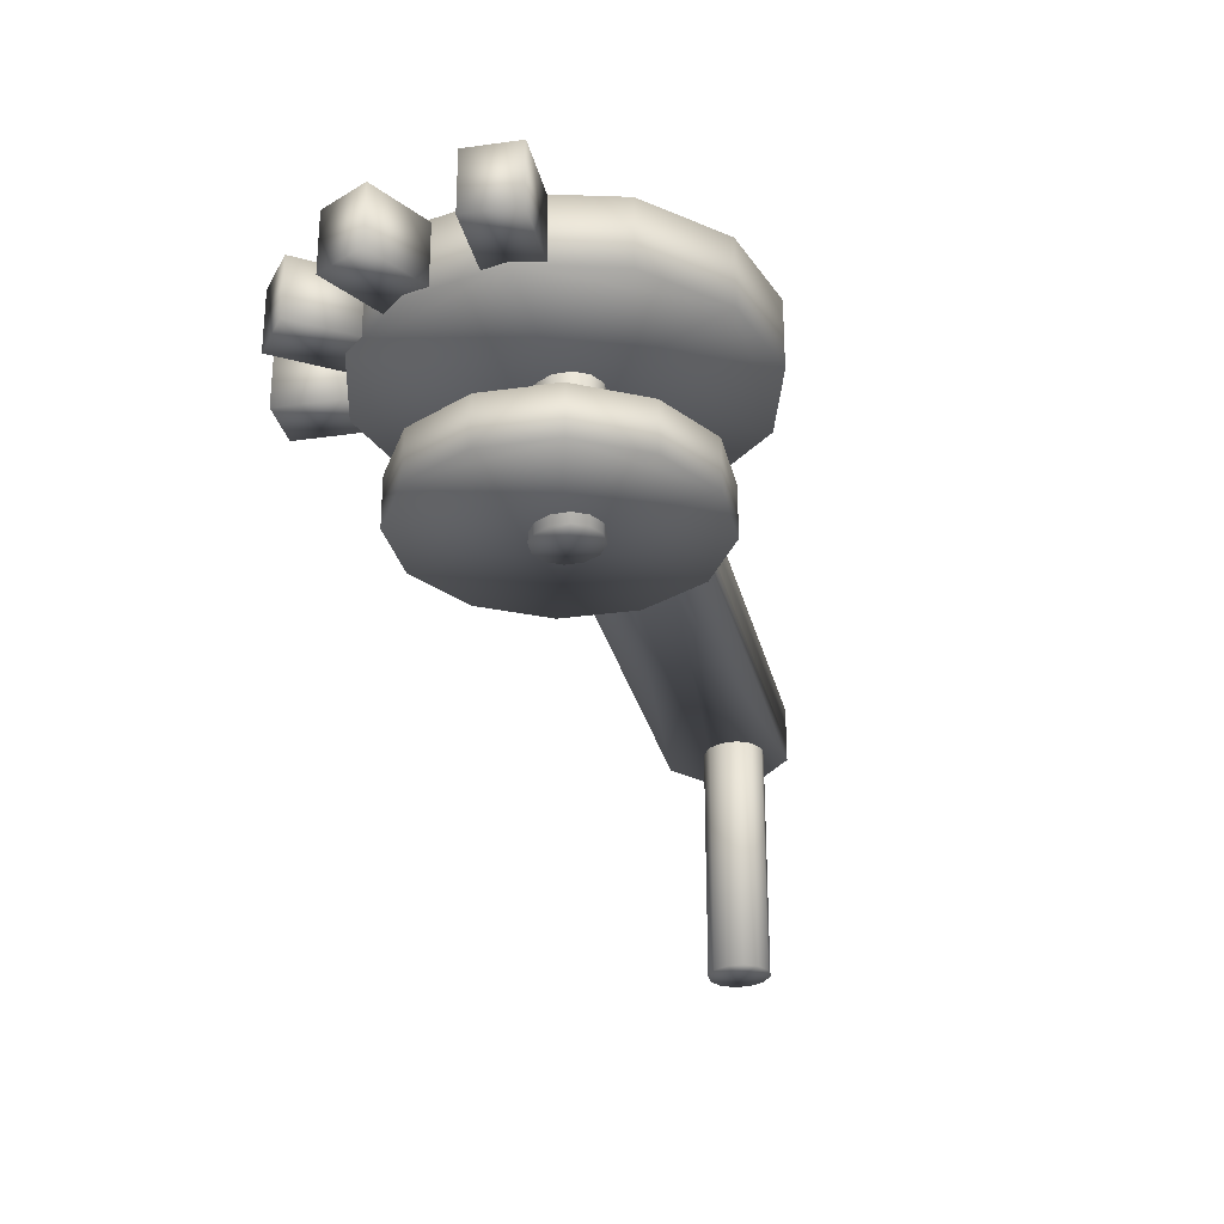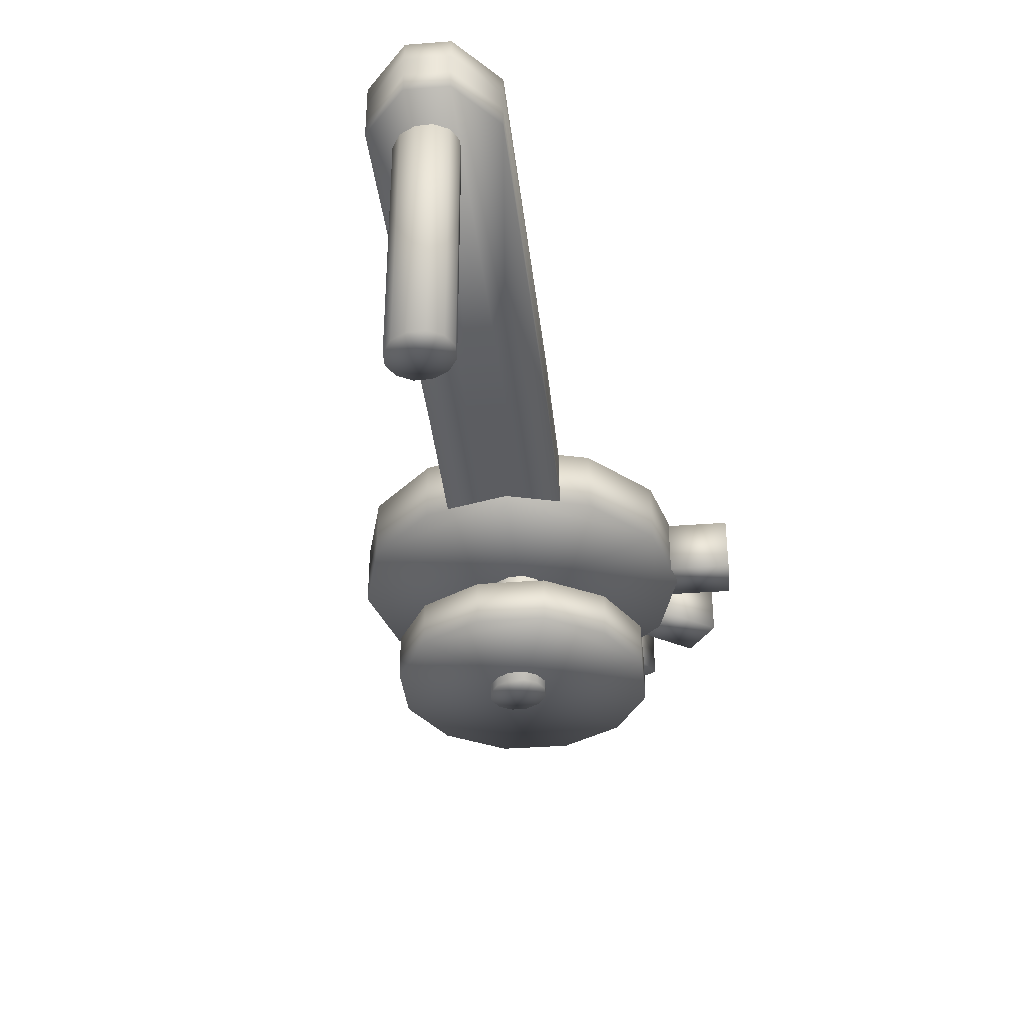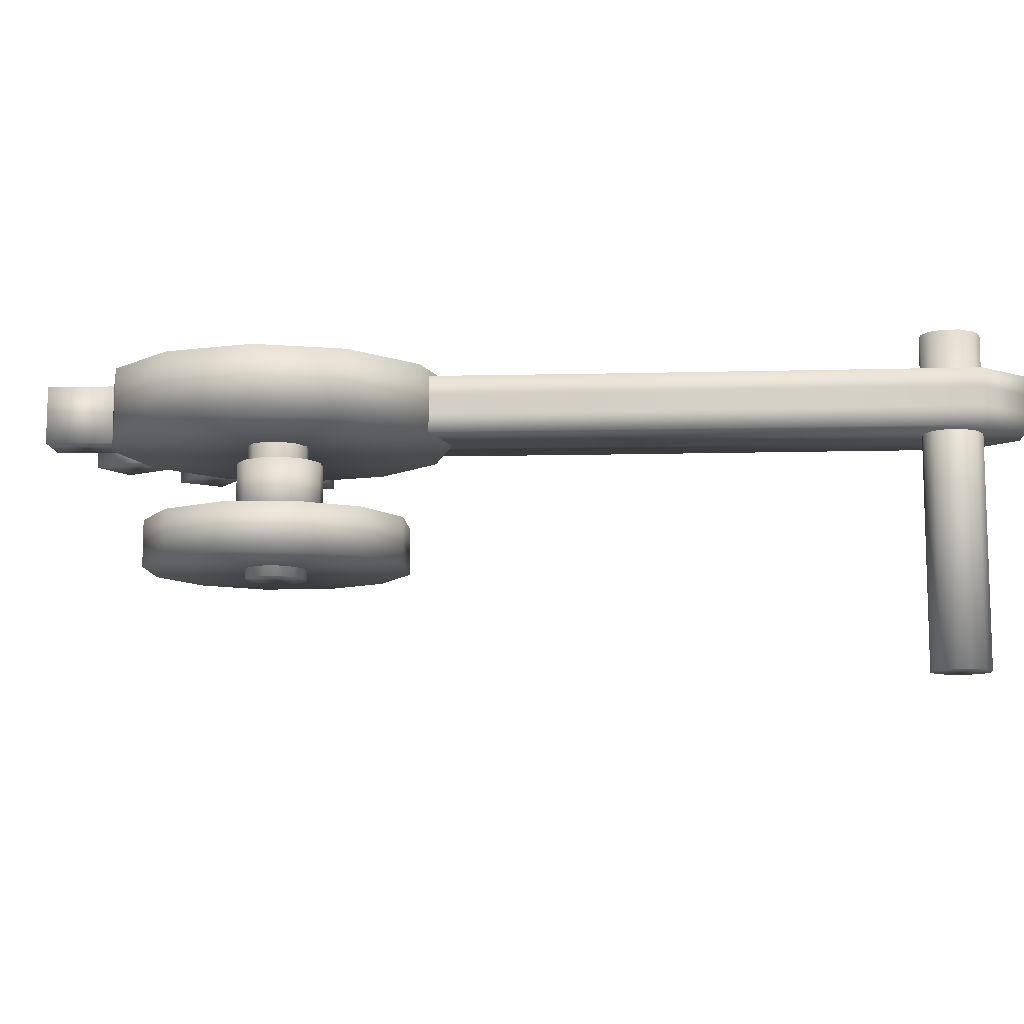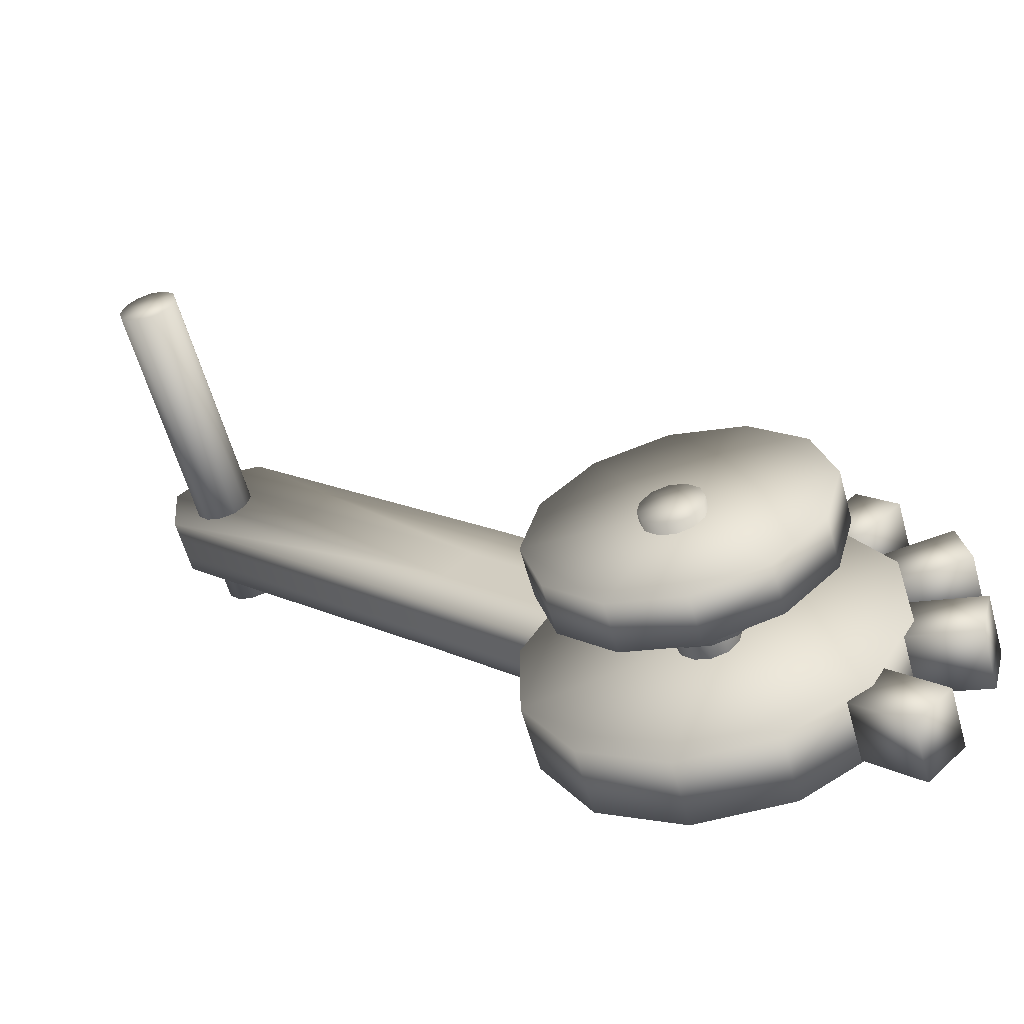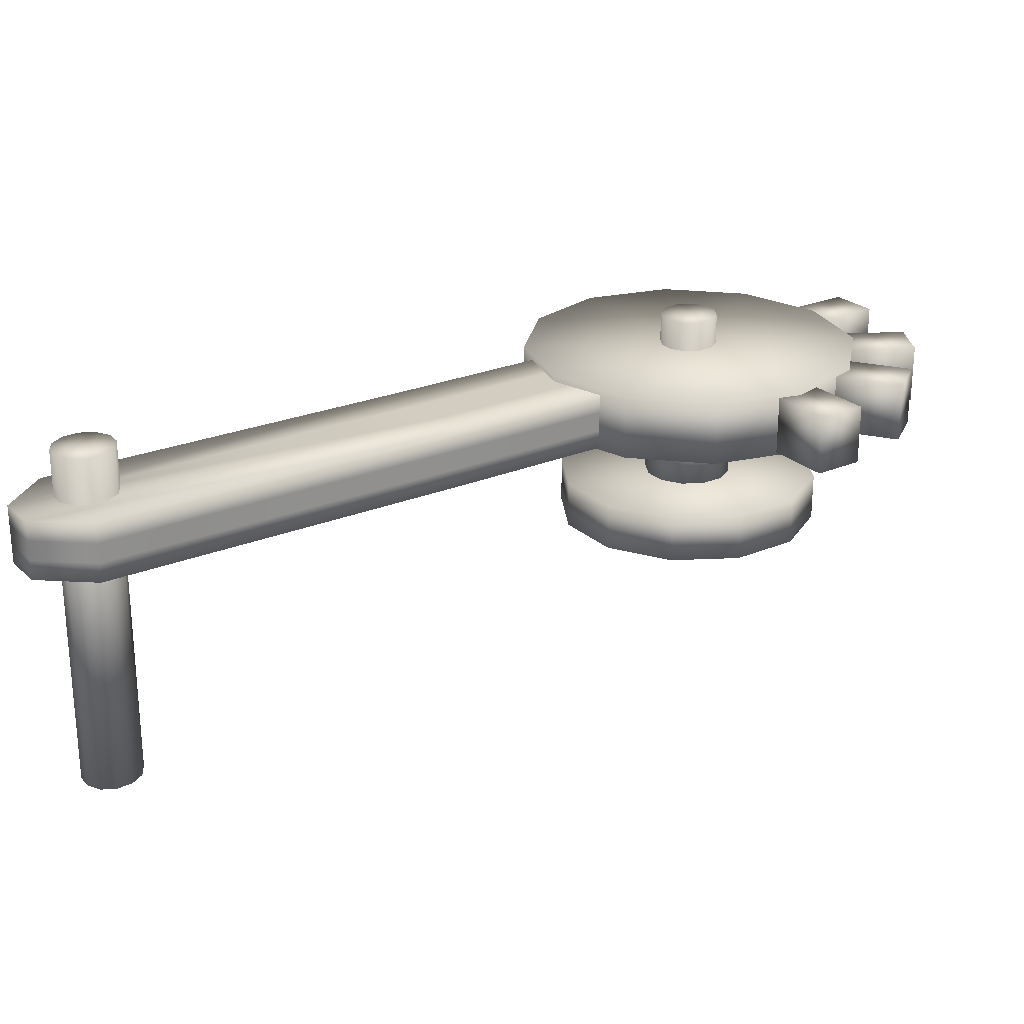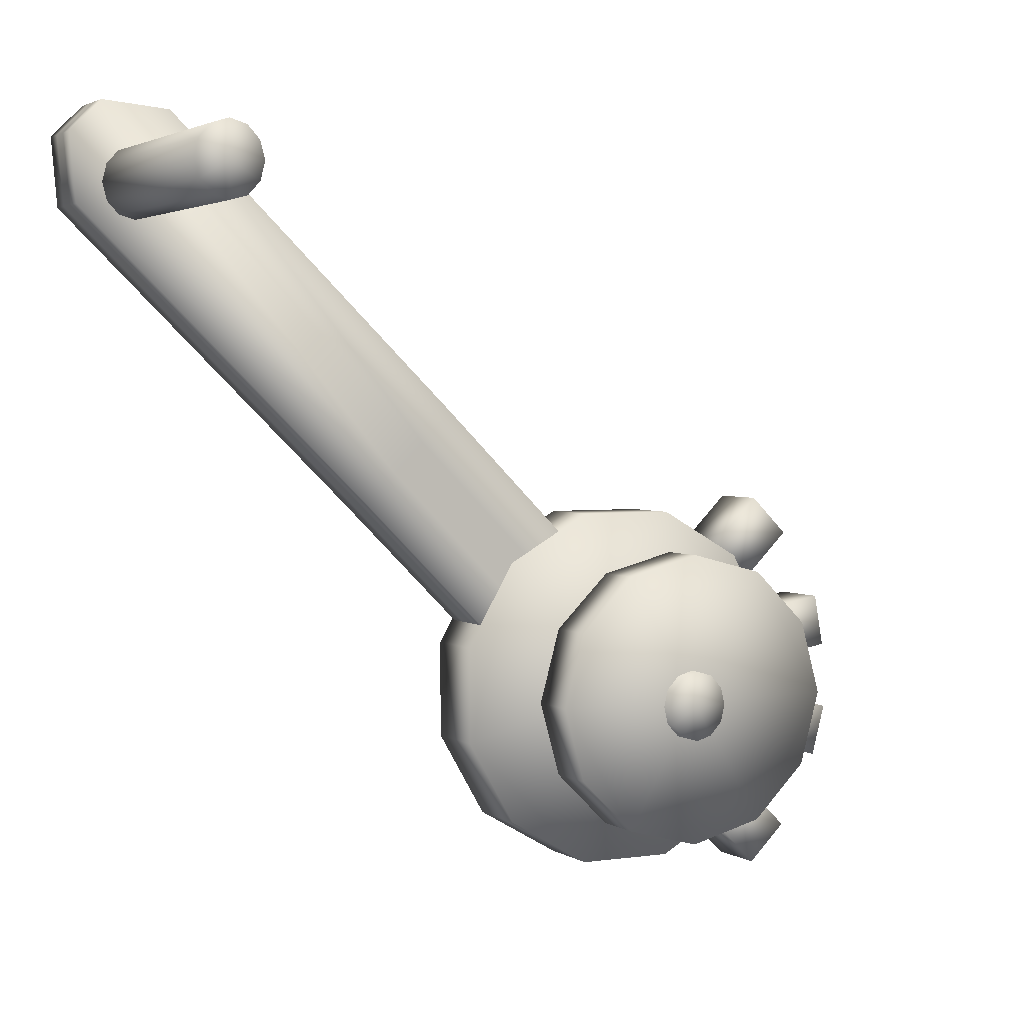
<metadata>
{"format":"obj","ext":"obj","renderer":"f3d","projection":"perspective","resolution":1024,"background":"white","views":[{"elev":-28.6,"azim":147.2,"up":"+Y"},{"elev":-36.7,"azim":-39.3,"up":"+Y"},{"elev":-10.3,"azim":-131.8,"up":"+Y"},{"elev":-60.4,"azim":15.6,"up":"+Z"},{"elev":24.6,"azim":10.3,"up":"+Y"},{"elev":2.8,"azim":-27.1,"up":"+Z"}]}
</metadata>
<code>
v  0.0156 -0.0019 0.0262
v  0.0008 -0.0019 0.0301
v  -0.014 -0.0019 0.0262
v  0.0008 -0.0019 0.0009
v  0.0304 -0.0019 0.0009
v  0.0264 -0.0019 0.0155
v  0.0156 -0.0019 -0.0244
v  0.0264 -0.0019 -0.0137
v  -0.014 -0.0019 -0.0244
v  0.0008 -0.0019 -0.0283
v  -0.0288 -0.0019 0.0009
v  -0.0248 -0.0019 -0.0137
v  -0.0248 -0.0019 0.0155
v  0.0008 0.0084 0.0301
v  0.0008 0.0084 0.0009
v  -0.0248 0.0084 0.0155
v  -0.014 0.0084 0.0262
v  0.0156 0.0084 0.0262
v  0.0264 0.0084 0.0155
v  0.0304 0.0084 0.0009
v  0.0264 0.0084 -0.0137
v  0.0156 0.0084 -0.0244
v  0.0008 0.0084 -0.0283
v  -0.014 0.0084 -0.0244
v  -0.0248 0.0084 -0.0137
v  -0.0288 0.0084 0.0009
g cylinder54
f 1 2 3 4
f 5 6 1 4
f 7 8 5 4
f 9 10 7 4
f 11 12 9 4
f 3 13 11 4
f 14 15 16 17
f 14 18 19 15
f 19 20 21 15
f 21 22 23 15
f 23 24 25 15
f 16 15 25 26
f 17 3 2 14
f 14 2 1 18
f 18 1 6 19
f 5 20 19 6
f 20 5 8 21
f 7 22 21 8
f 10 23 22 7
f 9 24 23 10
f 12 25 24 9
f 11 26 25 12
f 13 16 26 11
f 16 13 3 17
v  -0.0076 0.0082 0.0058
v  -0.0041 0.0082 0.0093
v  -0.0041 0.0217 0.0093
v  -0.0076 0.0217 0.0058
v  -0.0089 0.0082 0.001
v  -0.0089 0.0217 0.001
v  -0.0076 0.0082 -0.0037
v  -0.0076 0.0217 -0.0037
v  -0.0041 0.0217 -0.0072
v  -0.0041 0.0082 -0.0072
v  0.0008 0.0217 -0.0085
v  0.0008 0.0082 -0.0085
v  0.0056 0.0217 -0.0072
v  0.0056 0.0082 -0.0072
v  0.0092 0.0217 -0.0037
v  0.0092 0.0082 -0.0037
v  0.0105 0.0217 0.001
v  0.0105 0.0082 0.001
v  0.0092 0.0082 0.0058
v  0.0092 0.0217 0.0058
v  0.0056 0.0082 0.0093
v  0.0056 0.0217 0.0093
v  0.0008 0.0217 0.0106
v  0.0008 0.0082 0.0106
v  0.0008 0.0217 0.001
v  0.0008 0.0082 0.001
g cylinder50
f 27 28 29 30
f 31 27 30 32
f 33 31 32 34
f 34 35 36 33
f 37 38 36 35
f 38 37 39 40
f 40 39 41 42
f 42 41 43 44
f 45 44 43 46
f 47 45 46 48
f 47 48 49 50
f 29 28 50 49
f 51 32 30 29
f 35 34 32 51
f 51 39 37 35
f 39 51 43 41
f 48 46 43 51
f 49 48 51 29
f 28 27 52 50
f 33 52 27 31
f 33 36 38 52
f 40 42 52 38
f 45 52 42 44
f 45 47 50 52
v  -0.0362 0.0254 -0.009
v  -0.0264 0.0254 -0.026
v  -0.0094 0.0254 -0.0358
v  0.0004 0.0254 0.0008
v  -0.0264 0.0254 0.0276
v  -0.0362 0.0254 0.0106
v  0.0102 0.0254 0.0374
v  -0.0094 0.0254 0.0374
v  0.037 0.0254 0.0106
v  0.0272 0.0254 0.0276
v  0.0272 0.0254 -0.026
v  0.037 0.0254 -0.009
v  0.0102 0.0254 -0.0358
v  -0.0264 0.0394 -0.026
v  0.0004 0.0394 0.0008
v  0.0102 0.0394 -0.0358
v  -0.0094 0.0394 -0.0358
v  -0.0362 0.0394 -0.009
v  -0.0362 0.0394 0.0106
v  -0.0264 0.0394 0.0276
v  -0.0094 0.0394 0.0374
v  0.0102 0.0394 0.0374
v  0.0272 0.0394 0.0276
v  0.037 0.0394 0.0106
v  0.037 0.0394 -0.009
v  0.0272 0.0394 -0.026
g cylinder46
f 53 54 55 56
f 57 58 53 56
f 59 60 57 56
f 61 62 59 56
f 63 64 61 56
f 55 65 63 56
f 66 67 68 69
f 66 70 71 67
f 71 72 73 67
f 73 74 75 67
f 75 76 77 67
f 68 67 77 78
f 54 66 69 55
f 53 70 66 54
f 58 71 70 53
f 71 58 57 72
f 72 57 60 73
f 73 60 59 74
f 74 59 62 75
f 61 76 75 62
f 64 77 76 61
f 63 78 77 64
f 78 63 65 68
f 55 69 68 65
v  0.0055 -0.0041 0.0034
v  0.0055 0.046 0.0034
v  0.0031 0.046 0.006
v  0.0031 -0.0041 0.006
v  0 0.046 0.0069
v  0 -0.0041 0.0069
v  -0.0032 0.046 0.006
v  -0.0032 -0.0041 0.006
v  -0.0056 0.046 0.0034
v  -0.0056 -0.0041 0.0034
v  -0.0064 0.046 0
v  -0.0064 -0.0041 0
v  -0.0056 -0.0041 -0.0035
v  -0.0056 0.046 -0.0035
v  -0.0032 -0.0041 -0.0061
v  -0.0032 0.046 -0.0061
v  0 0.046 -0.007
v  0 -0.0041 -0.007
v  0.0031 -0.0041 -0.0061
v  0.0031 0.046 -0.0061
v  0.0055 0.046 -0.0035
v  0.0055 -0.0041 -0.0035
v  0.0063 -0.0041 0
v  0.0063 0.046 0
v  0 0.046 0
v  0 -0.0041 0
g cylinder32
f 79 80 81 82
f 82 81 83 84
f 84 83 85 86
f 86 85 87 88
f 87 89 90 88
f 91 90 89 92
f 93 91 92 94
f 94 95 96 93
f 97 96 95 98
f 97 98 99 100
f 101 100 99 102
f 101 102 80 79
f 80 103 83 81
f 87 85 83 103
f 103 92 89 87
f 95 94 92 103
f 99 98 95 103
f 99 103 80 102
f 82 104 101 79
f 86 104 82 84
f 86 88 90 104
f 91 93 104 90
f 97 104 93 96
f 97 100 101 104
v  -0.1117 -0.0254 0.1055
v  -0.1094 -0.0254 0.108
v  -0.1094 0.0477 0.108
v  -0.1117 0.0477 0.1055
v  -0.1062 0.0477 0.109
v  -0.1062 -0.0254 0.109
v  -0.103 0.0477 0.108
v  -0.103 -0.0254 0.108
v  -0.1007 -0.0254 0.1055
v  -0.1007 0.0477 0.1055
v  -0.0998 0.0477 0.102
v  -0.0998 -0.0254 0.102
v  -0.1007 -0.0254 0.0985
v  -0.1007 0.0477 0.0985
v  -0.103 -0.0254 0.096
v  -0.103 0.0477 0.096
v  -0.1062 -0.0254 0.0951
v  -0.1062 0.0477 0.0951
v  -0.1094 -0.0254 0.096
v  -0.1094 0.0477 0.096
v  -0.1117 -0.0254 0.0985
v  -0.1117 0.0477 0.0985
v  -0.1126 -0.0254 0.102
v  -0.1126 0.0477 0.102
v  -0.1062 -0.0254 0.102
v  -0.1062 0.0477 0.102
g cylinder23
f 105 106 107 108
f 109 107 106 110
f 111 109 110 112
f 112 113 114 111
f 115 114 113 116
f 117 118 115 116
f 118 117 119 120
f 120 119 121 122
f 122 121 123 124
f 123 125 126 124
f 125 127 128 126
f 127 105 108 128
f 105 129 110 106
f 113 112 110 129
f 129 117 116 113
f 117 129 121 119
f 125 123 121 129
f 125 129 105 127
f 107 130 128 108
f 111 130 107 109
f 111 114 115 130
f 118 120 130 115
f 124 130 120 122
f 124 126 128 130
v  0.0402 0.026 -0.0319
v  0.0402 0.0387 -0.0319
v  0.0298 0.0387 -0.0215
v  0.0298 0.026 -0.0215
v  0.0222 0.0387 -0.0292
v  0.0325 0.0387 -0.0395
v  0.0325 0.026 -0.0395
v  0.0222 0.026 -0.0292
g box0000047
f 131 132 133 134
f 135 136 137 138
f 136 132 131 137
f 135 138 134 133
f 132 136 135 133
f 131 134 138 137
v  0.0483 0.026 -0.017
v  0.0511 0.026 -0.0065
v  0.037 0.026 -0.0027
v  0.0342 0.026 -0.0132
v  0.0483 0.0387 -0.017
v  0.0342 0.0387 -0.0132
v  0.037 0.0387 -0.0027
v  0.0511 0.0387 -0.0065
g box0000045
f 139 140 141 142
f 143 144 145 146
f 145 144 142 141
f 140 139 143 146
f 142 144 143 139
f 141 140 146 145
v  0.0343 0.026 0.0154
v  0.0487 0.026 0.018
v  0.0487 0.0387 0.018
v  0.0343 0.0387 0.0154
v  0.0362 0.0387 0.0047
v  0.0506 0.0387 0.0073
v  0.0506 0.026 0.0073
v  0.0362 0.026 0.0047
g box0000044
f 147 148 149 150
f 151 152 153 154
f 153 152 149 148
f 147 150 151 154
f 152 151 150 149
f 154 153 148 147
v  0.0299 0.026 0.0219
v  0.0403 0.026 0.0322
v  0.0326 0.026 0.0399
v  0.0222 0.026 0.0295
v  0.0299 0.0387 0.0219
v  0.0222 0.0387 0.0295
v  0.0326 0.0387 0.0399
v  0.0403 0.0387 0.0322
g box0000043
f 155 156 157 158
f 159 160 161 162
f 159 155 158 160
f 156 162 161 157
f 155 159 162 156
f 161 160 158 157
v  -0.1126 0.0258 0.1174
v  -0.0992 0.0258 0.1162
v  -0.0992 0.0299 0.1162
v  -0.1126 0.0299 0.1174
v  -0.1188 0.0258 0.1112
v  -0.1188 0.0299 0.1112
v  -0.1176 0.0258 0.0978
v  -0.1176 0.0299 0.0978
v  -0.0992 0.034 0.1162
v  -0.1126 0.034 0.1174
v  -0.1188 0.034 0.1112
v  -0.1176 0.034 0.0978
v  -0.1126 0.0381 0.1174
v  -0.0992 0.0381 0.1162
v  -0.1188 0.0381 0.1112
v  -0.1176 0.0381 0.0978
v  -0.0198 0.0258 0.0259
v  -0.0136 0.0258 0.032
v  -0.0403 0.0258 0.0587
v  -0.0465 0.0258 0.0525
v  -0.0198 0.0381 0.0259
v  -0.0465 0.0381 0.0525
v  -0.0403 0.0381 0.0587
v  -0.0136 0.0381 0.032
v  -0.0526 0.0258 0.0464
v  -0.0259 0.0258 0.0197
v  -0.0259 0.0381 0.0197
v  -0.0526 0.0381 0.0464
v  -0.0587 0.0258 0.0403
v  -0.032 0.0258 0.0136
v  -0.032 0.0381 0.0136
v  -0.0587 0.0381 0.0403
v  -0.0403 0.0299 0.0587
v  -0.0136 0.0299 0.032
v  -0.0587 0.0299 0.0403
v  -0.032 0.0299 0.0136
v  -0.0403 0.034 0.0587
v  -0.0136 0.034 0.032
v  -0.0587 0.034 0.0403
v  -0.032 0.034 0.0136
g block00022
f 163 164 165 166
f 167 163 166 168
f 169 167 168 170
f 165 171 172 166
f 173 168 166 172
f 170 168 173 174
f 175 172 171 176
f 177 173 172 175
f 174 173 177 178
f 179 180 181 182
f 183 184 185 186
f 182 187 188 179
f 183 189 190 184
f 188 187 191 192
f 189 193 194 190
f 182 181 164 163
f 175 176 185 184
f 163 167 187 182
f 177 175 184 190
f 169 191 187 167
f 177 190 194 178
f 195 181 180 196
f 197 198 192 191
f 181 195 165 164
f 170 197 191 169
f 199 195 196 200
f 198 197 201 202
f 195 199 171 165
f 201 197 170 174
f 186 185 199 200
f 194 193 202 201
f 185 176 171 199
f 194 201 174 178

</code>
